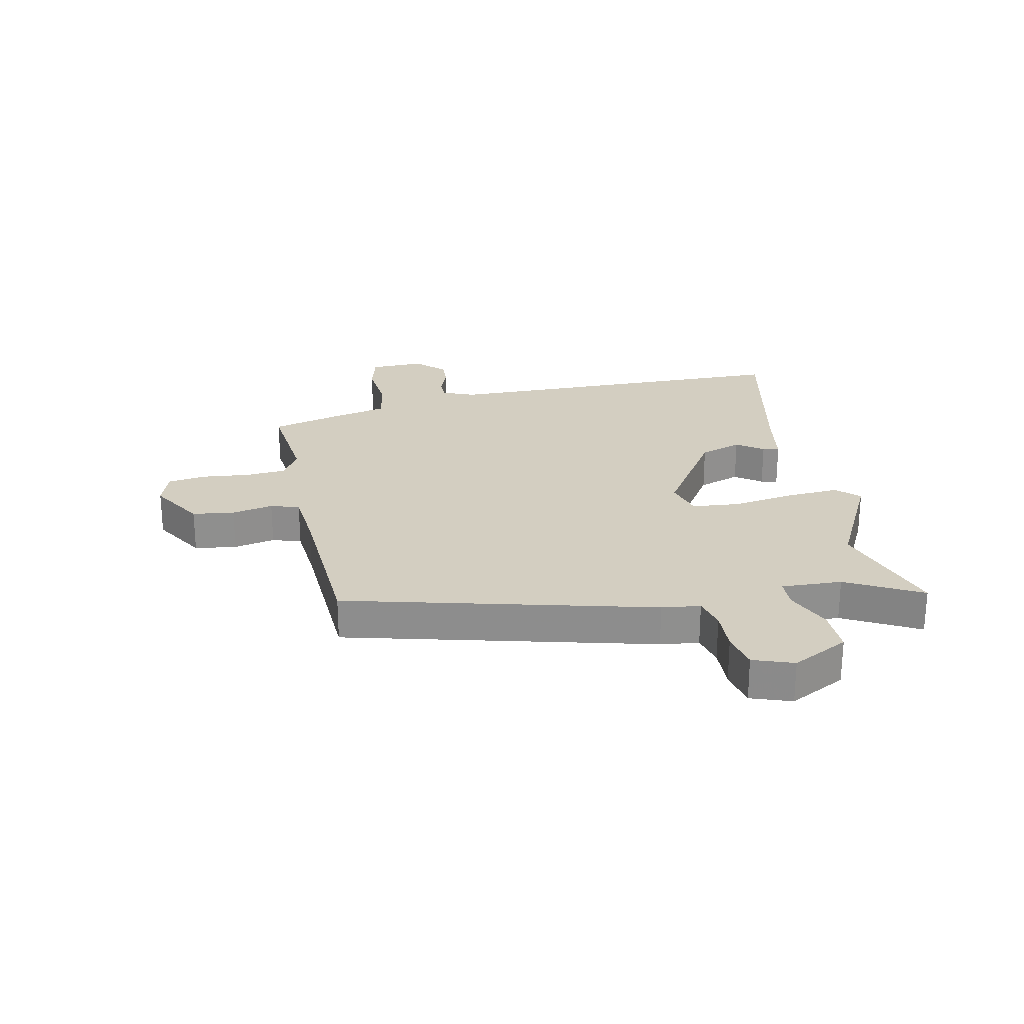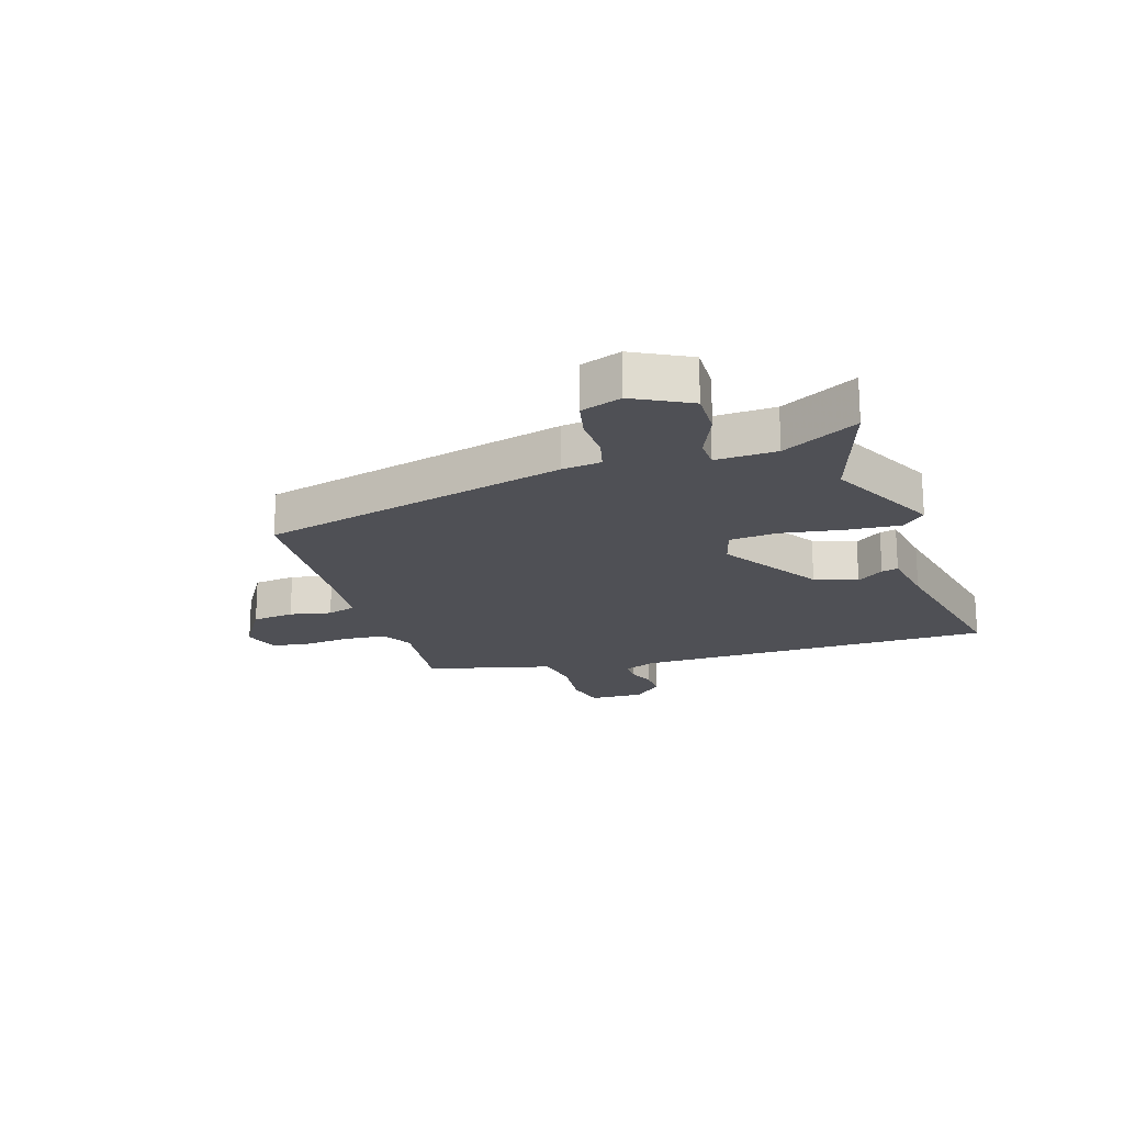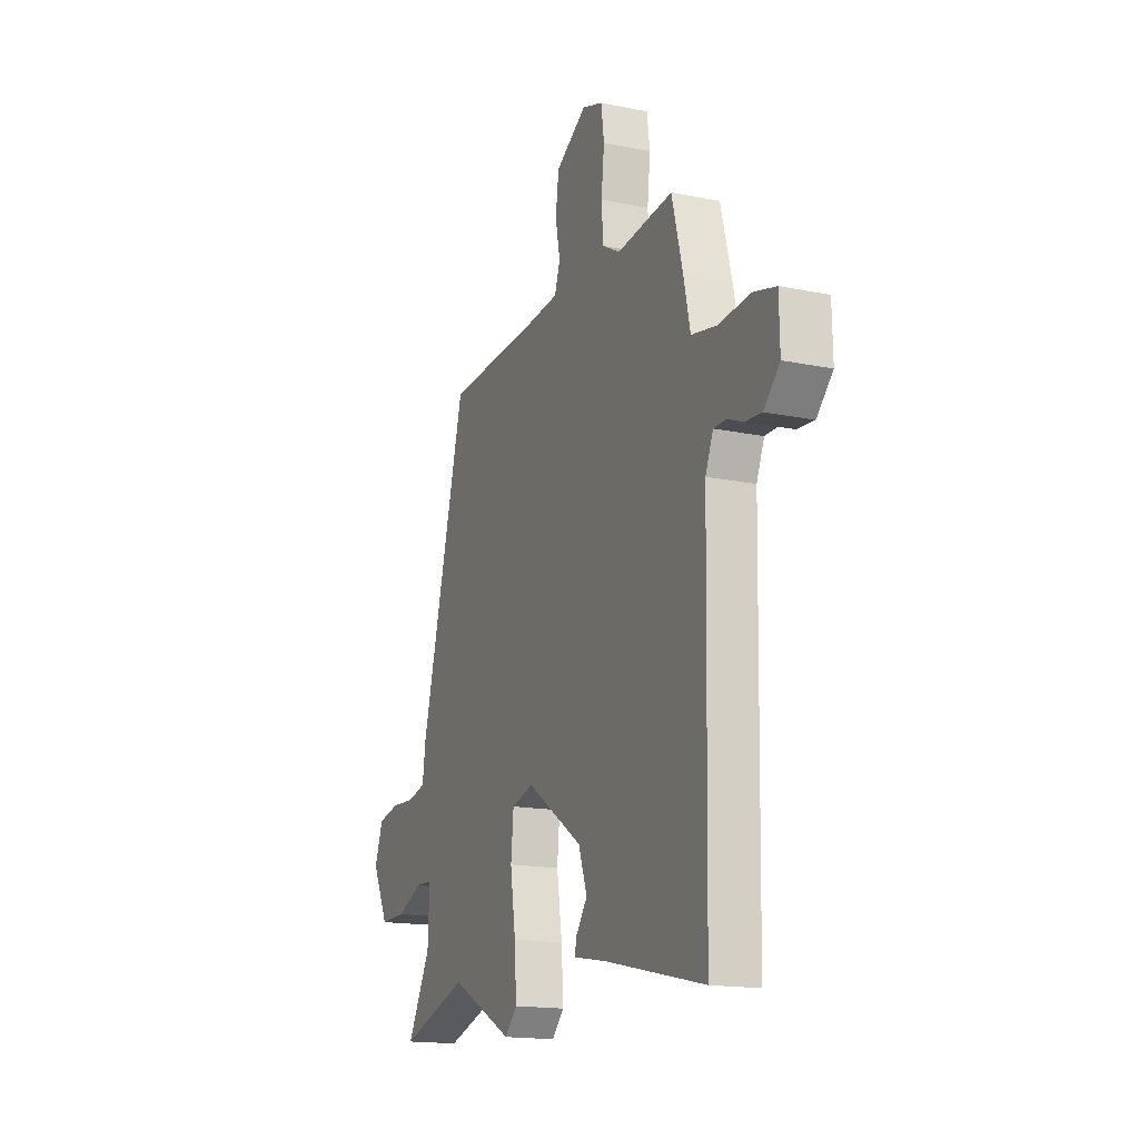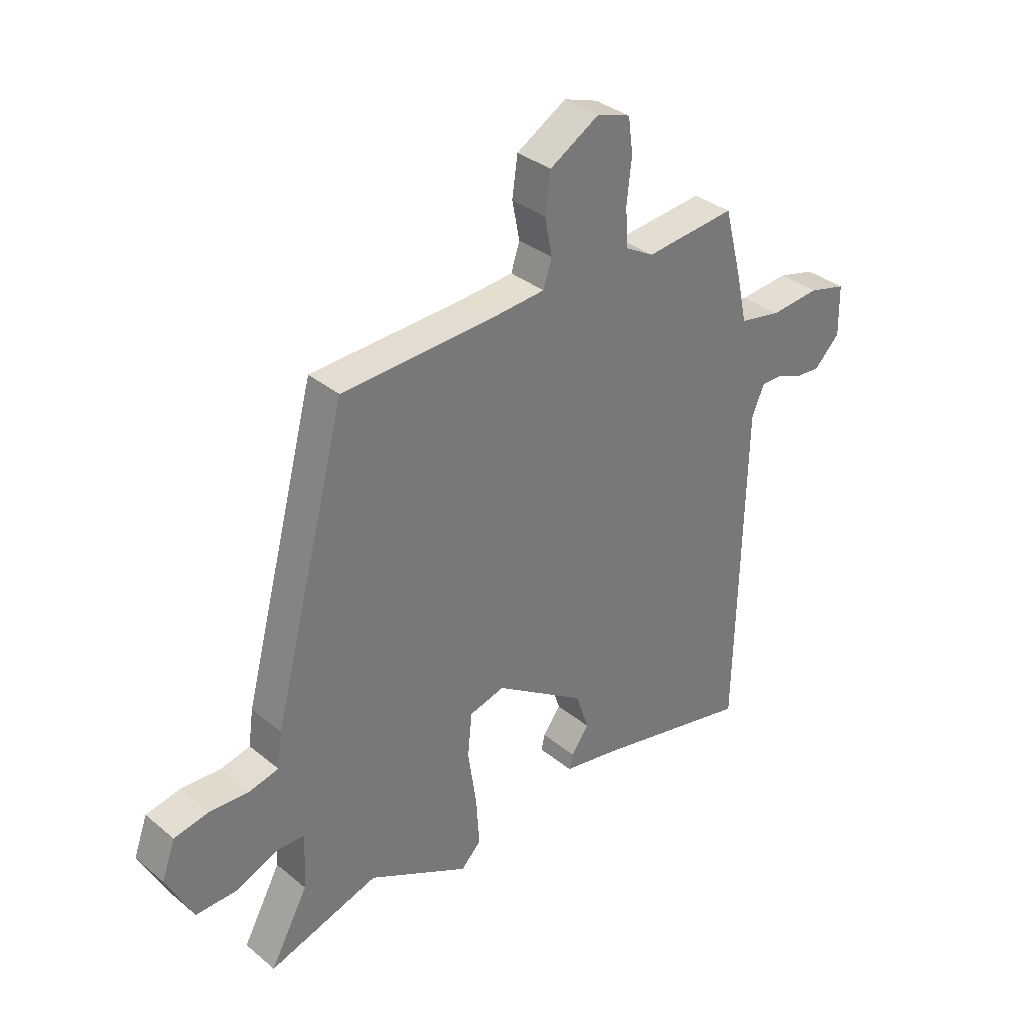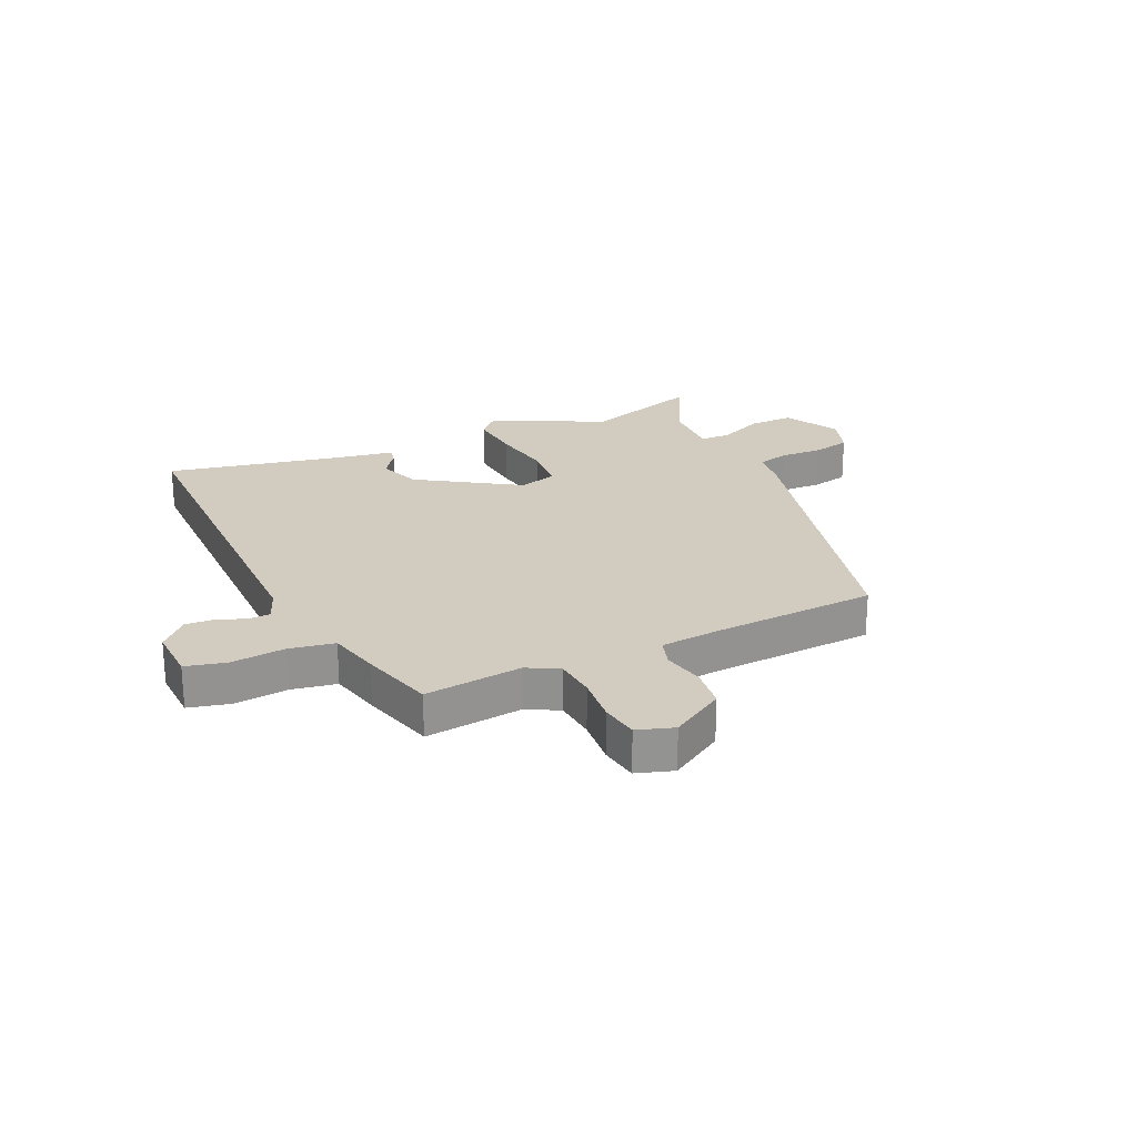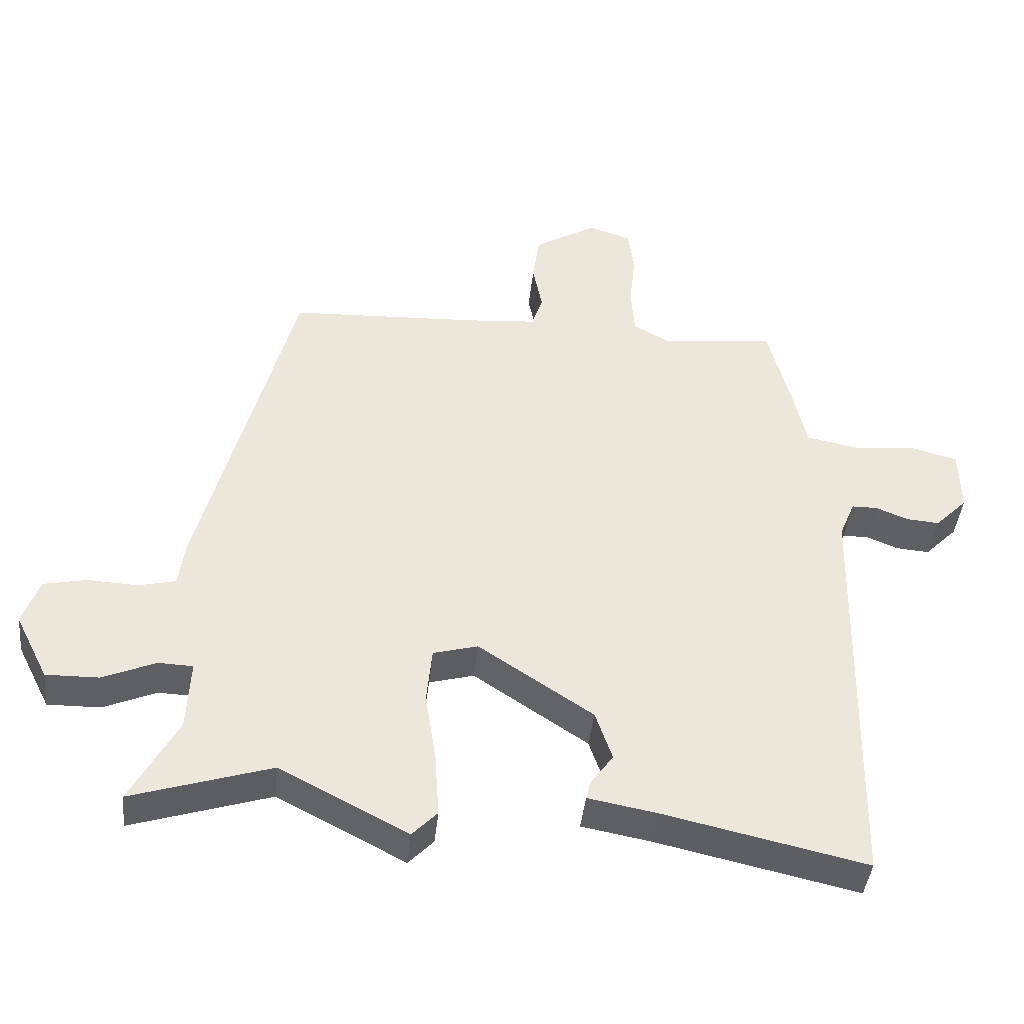
<metadata>
{"format":"obj","ext":"obj","renderer":"f3d","projection":"perspective","resolution":1024,"background":"white","views":[{"elev":25.1,"azim":77.8,"up":"+Y"},{"elev":-19.4,"azim":106.9,"up":"+Y"},{"elev":-16.4,"azim":-112.8,"up":"+Z"},{"elev":34.2,"azim":137.7,"up":"+Z"},{"elev":23.8,"azim":-25.6,"up":"+Y"},{"elev":-41.9,"azim":174.1,"up":"+Z"}]}
</metadata>
<code>
v 0.533 0.07 -0.51
v 0.328 0.07 -0.446
v 0.139 0.07 -0.544
v 0.102 0.07 -0.506
v 0.108 0.07 -0.414
v 0.124 0.07 -0.307
v 0.116 0.07 -0.226
v 0.05 0.07 -0.208
v -0.119 0.07 -0.32
v -0.144 0.07 -0.393
v -0.111 0.07 -0.438
v -0.104 0.07 -0.466
v -0.207 0.07 -0.485
v -0.503 0.07 -0.551
v -0.516 0.07 0.067
v -0.539 0.07 0.122
v -0.577 0.07 0.122
v -0.624 0.07 0.103
v -0.673 0.07 0.099
v -0.721 0.07 0.147
v -0.719 0.07 0.241
v -0.65 0.07 0.259
v -0.557 0.07 0.251
v -0.48 0.07 0.266
v -0.46 0.07 0.356
v -0.427 0.07 0.483
v -0.259 0.07 0.466
v -0.206 0.07 0.496
v -0.201 0.07 0.567
v -0.21 0.07 0.649
v -0.201 0.07 0.714
v -0.139 0.07 0.735
v -0.046 0.07 0.68
v -0.036 0.07 0.608
v -0.05 0.07 0.537
v -0.034 0.07 0.488
v 0.069 0.07 0.48
v 0.35 0.07 0.468
v 0.488 0.07 -0.056
v 0.497 0.07 -0.122
v 0.552 0.07 -0.135
v 0.625 0.07 -0.131
v 0.689 0.07 -0.144
v 0.714 0.07 -0.213
v 0.665 0.07 -0.31
v 0.587 0.07 -0.309
v 0.509 0.07 -0.276
v 0.458 0.07 -0.278
v 0.463 0.07 -0.382
v 0.533 0 -0.51
v 0.328 0 -0.446
v 0.139 0 -0.544
v 0.102 0 -0.506
v 0.108 0 -0.414
v 0.124 0 -0.307
v 0.116 0 -0.226
v 0.05 0 -0.208
v -0.119 0 -0.32
v -0.144 0 -0.393
v -0.111 0 -0.438
v -0.104 0 -0.466
v -0.207 0 -0.485
v -0.503 0 -0.551
v -0.516 0 0.067
v -0.539 0 0.122
v -0.577 0 0.122
v -0.624 0 0.103
v -0.673 0 0.099
v -0.721 0 0.147
v -0.719 0 0.241
v -0.65 0 0.259
v -0.557 0 0.251
v -0.48 0 0.266
v -0.46 0 0.356
v -0.427 0 0.483
v -0.259 0 0.466
v -0.206 0 0.496
v -0.201 0 0.567
v -0.21 0 0.649
v -0.201 0 0.714
v -0.139 0 0.735
v -0.046 0 0.68
v -0.036 0 0.608
v -0.05 0 0.537
v -0.034 0 0.488
v 0.069 0 0.48
v 0.35 0 0.468
v 0.488 0 -0.056
v 0.497 0 -0.122
v 0.552 0 -0.135
v 0.625 0 -0.131
v 0.689 0 -0.144
v 0.714 0 -0.213
v 0.665 0 -0.31
v 0.587 0 -0.309
v 0.509 0 -0.276
v 0.458 0 -0.278
v 0.463 0 -0.382
f 44 45 46 47
f 44 47 48
f 41 42 43 44
f 40 41 44 48
f 37 38 39 40
f 36 37 40 48
f 32 33 34 35
f 32 35 36
f 29 30 31 32
f 28 29 32 36
f 27 28 36 48
f 24 25 26 27
f 20 21 22 23
f 20 23 24
f 17 18 19 20
f 16 17 20 24
f 15 16 24 27
f 13 14 15 27
f 10 11 12 13
f 9 10 13 27
f 3 4 5 6
f 2 3 6
f 49 1 2 6
f 49 6 7
f 48 49 7
f 27 48 7 8
f 8 9 27
f 96 95 94 93
f 97 96 93
f 93 92 91 90
f 97 93 90 89
f 89 88 87 86
f 97 89 86 85
f 84 83 82 81
f 85 84 81
f 81 80 79 78
f 85 81 78 77
f 97 85 77 76
f 76 75 74 73
f 72 71 70 69
f 73 72 69
f 69 68 67 66
f 73 69 66 65
f 76 73 65 64
f 76 64 63 62
f 62 61 60 59
f 76 62 59 58
f 55 54 53 52
f 55 52 51
f 55 51 50 98
f 56 55 98
f 56 98 97
f 57 56 97 76
f 76 58 57
f 1 50 51 2
f 2 51 52 3
f 3 52 53 4
f 4 53 54 5
f 5 54 55 6
f 6 55 56 7
f 7 56 57 8
f 8 57 58 9
f 9 58 59 10
f 10 59 60 11
f 11 60 61 12
f 12 61 62 13
f 13 62 63 14
f 14 63 64 15
f 15 64 65 16
f 16 65 66 17
f 17 66 67 18
f 18 67 68 19
f 19 68 69 20
f 20 69 70 21
f 21 70 71 22
f 22 71 72 23
f 23 72 73 24
f 24 73 74 25
f 25 74 75 26
f 26 75 76 27
f 27 76 77 28
f 28 77 78 29
f 29 78 79 30
f 30 79 80 31
f 31 80 81 32
f 32 81 82 33
f 33 82 83 34
f 34 83 84 35
f 35 84 85 36
f 36 85 86 37
f 37 86 87 38
f 38 87 88 39
f 39 88 89 40
f 40 89 90 41
f 41 90 91 42
f 42 91 92 43
f 43 92 93 44
f 44 93 94 45
f 45 94 95 46
f 46 95 96 47
f 47 96 97 48
f 48 97 98 49
f 49 98 50 1

</code>
